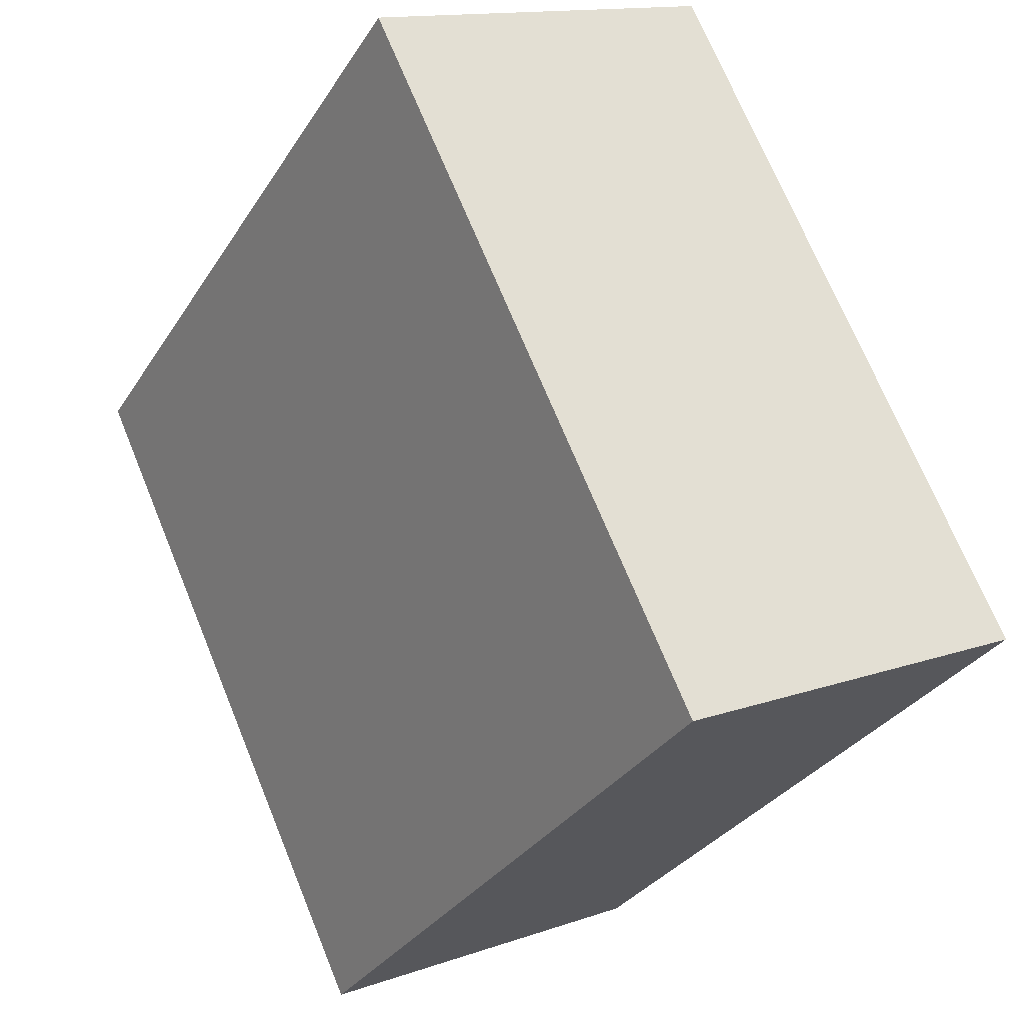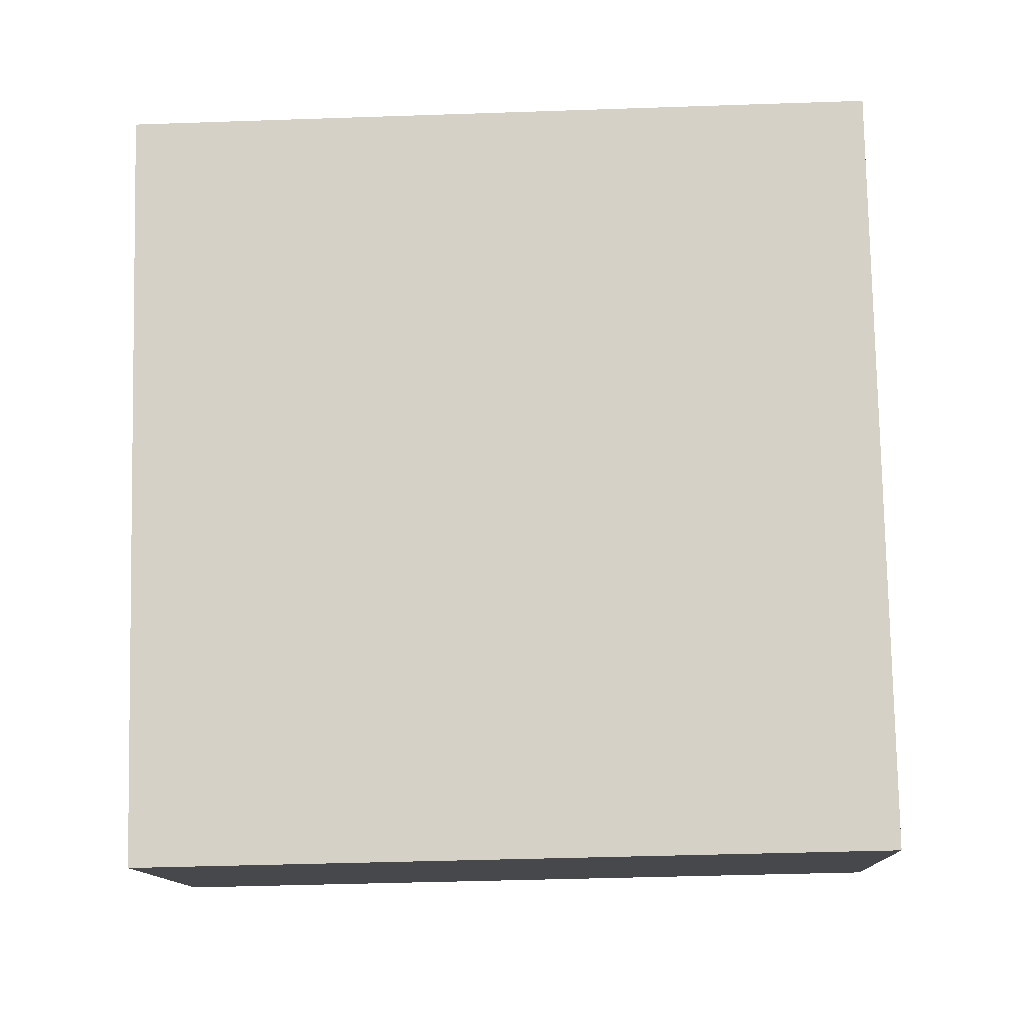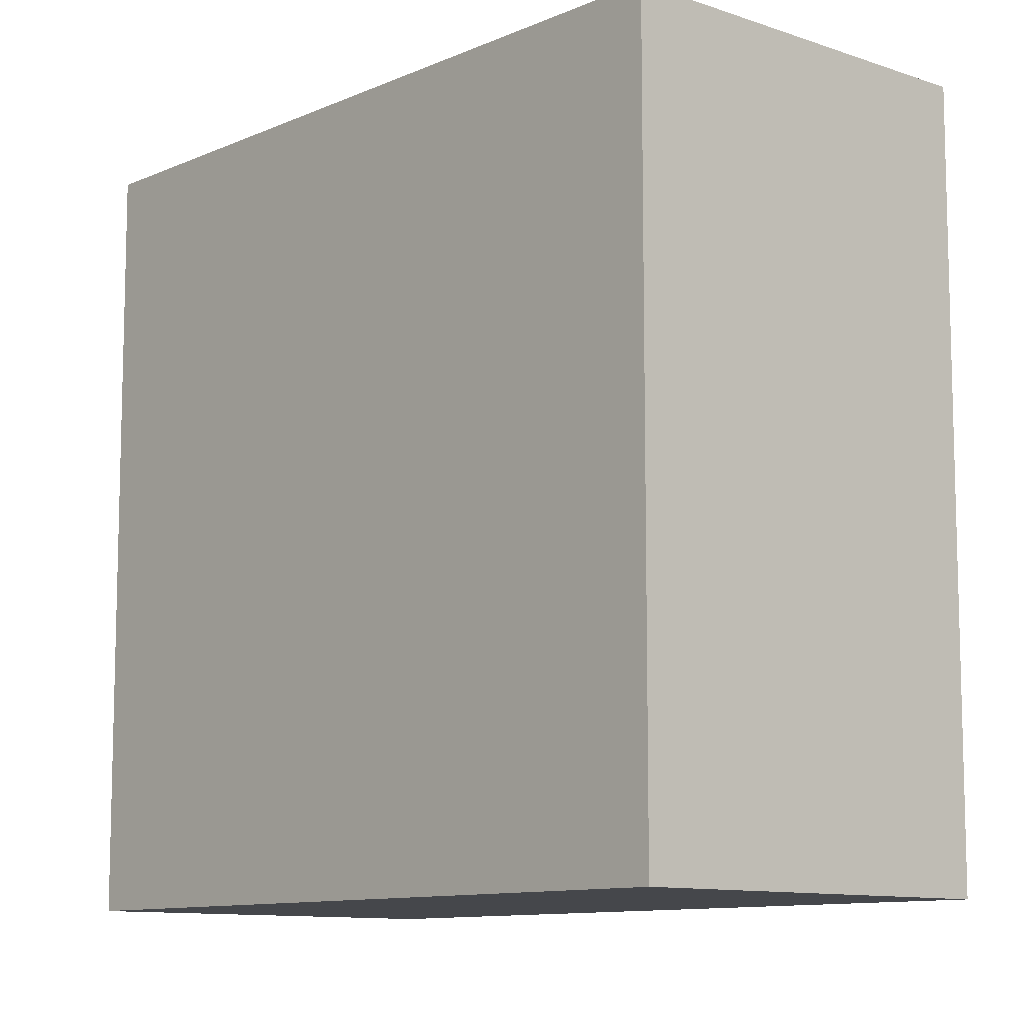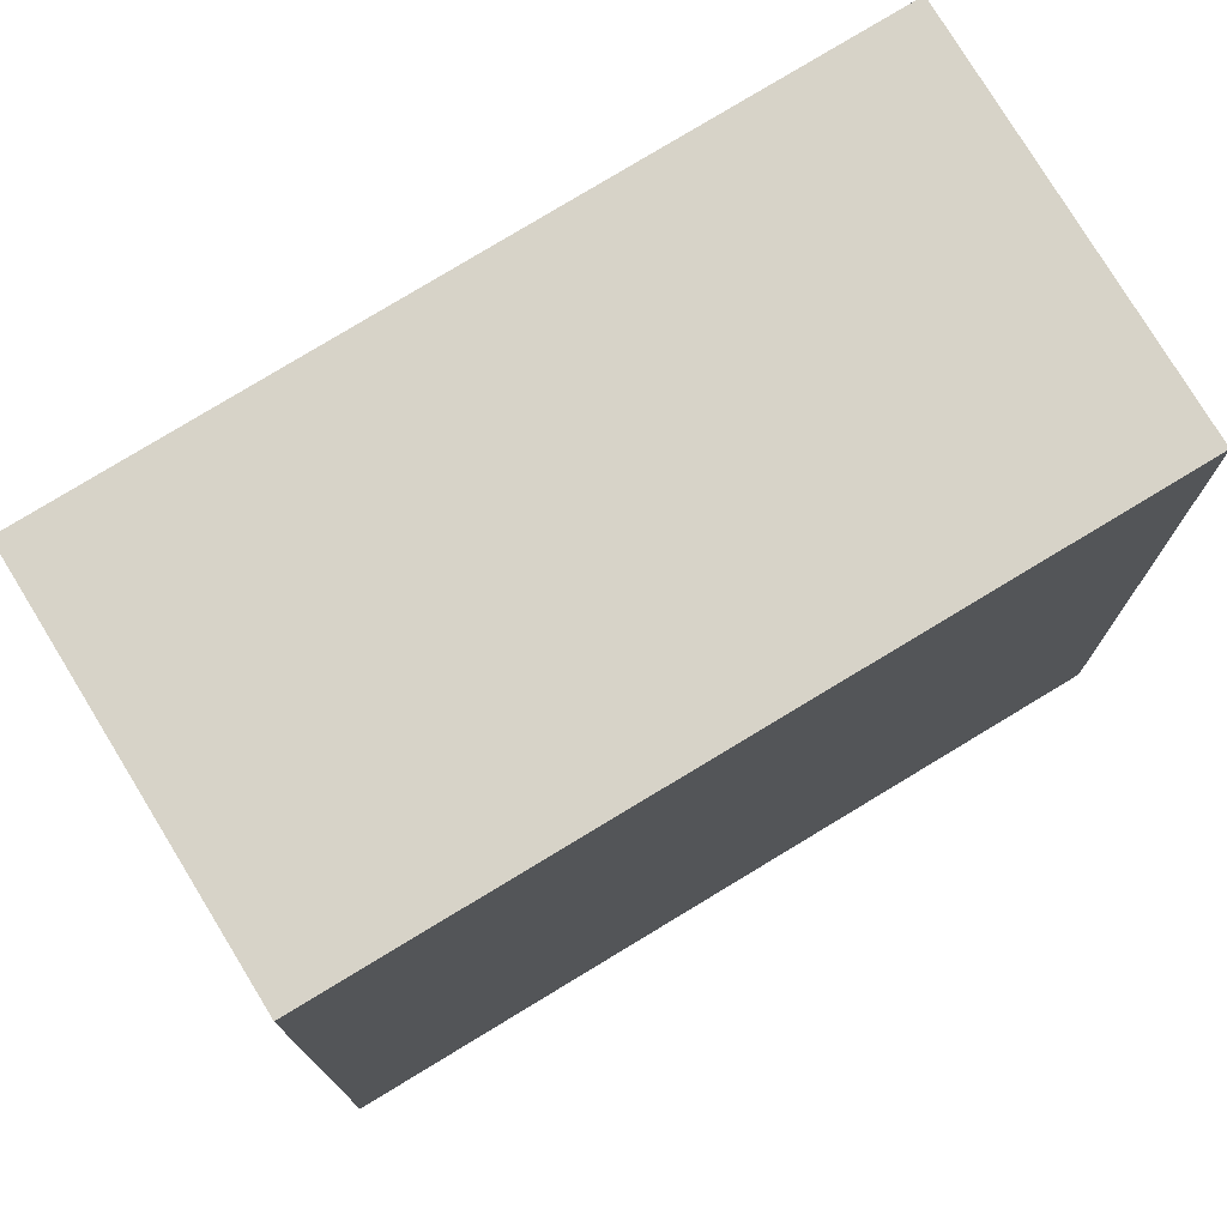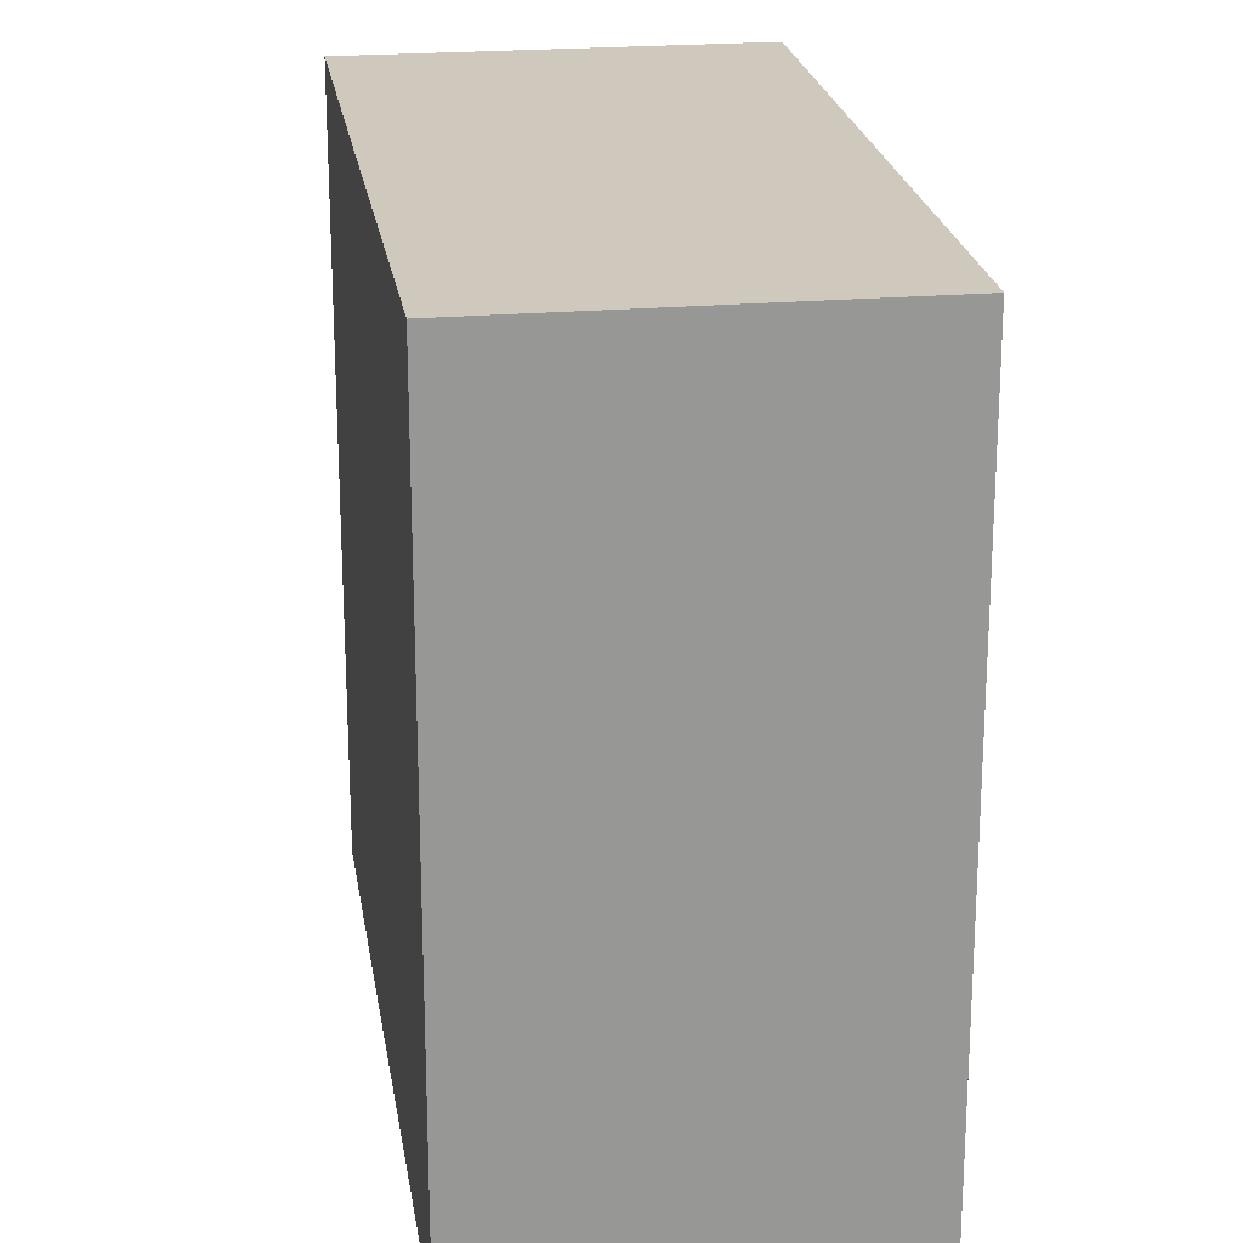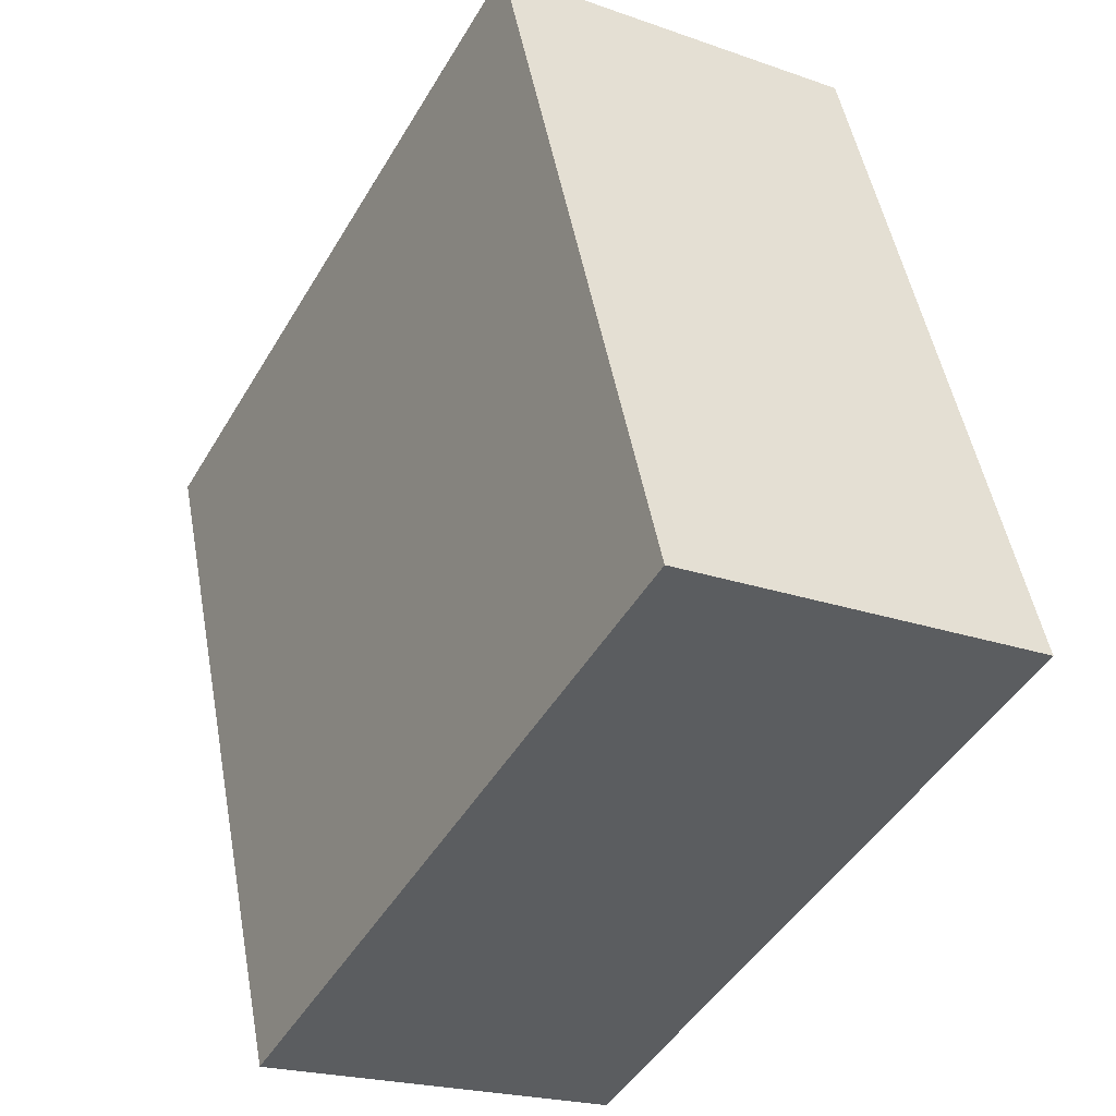
<metadata>
{"format":"obj","ext":"obj","renderer":"f3d","projection":"perspective","resolution":1024,"background":"white","views":[{"elev":70.8,"azim":157.7,"up":"+Z"},{"elev":-41.0,"azim":-87.6,"up":"+Z"},{"elev":-10.3,"azim":-71.4,"up":"+Y"},{"elev":76.9,"azim":-150.8,"up":"+Y"},{"elev":22.3,"azim":142.1,"up":"+Y"},{"elev":50.1,"azim":169.6,"up":"+Z"}]}
</metadata>
<code>
v  0 3.158 1.934e-16
v  3.017 3.158 -1.99
v  1.587 3.158 -2.795
v  1.444 3.158 0.821
v  1.587 1.711e-16 -2.795
v  0 0 0
v  1.444 -5.027e-17 0.821
v  3.017 1.219e-16 -1.99
g defaultobject
f 1 2 3
f 2 1 4
f 5 1 3
f 1 5 6
f 6 4 1
f 4 6 7
f 7 2 4
f 2 7 8
f 8 3 2
f 3 8 5
f 5 7 6
f 7 5 8

</code>
